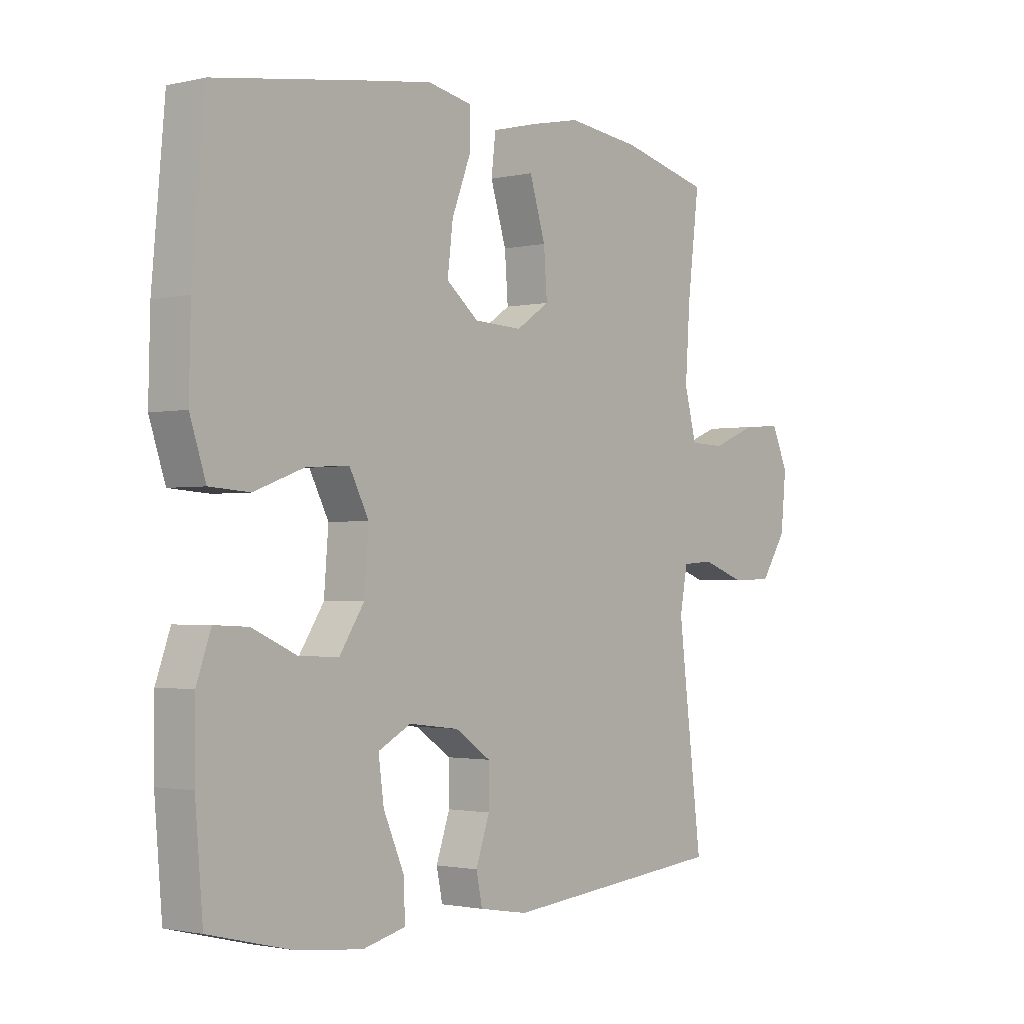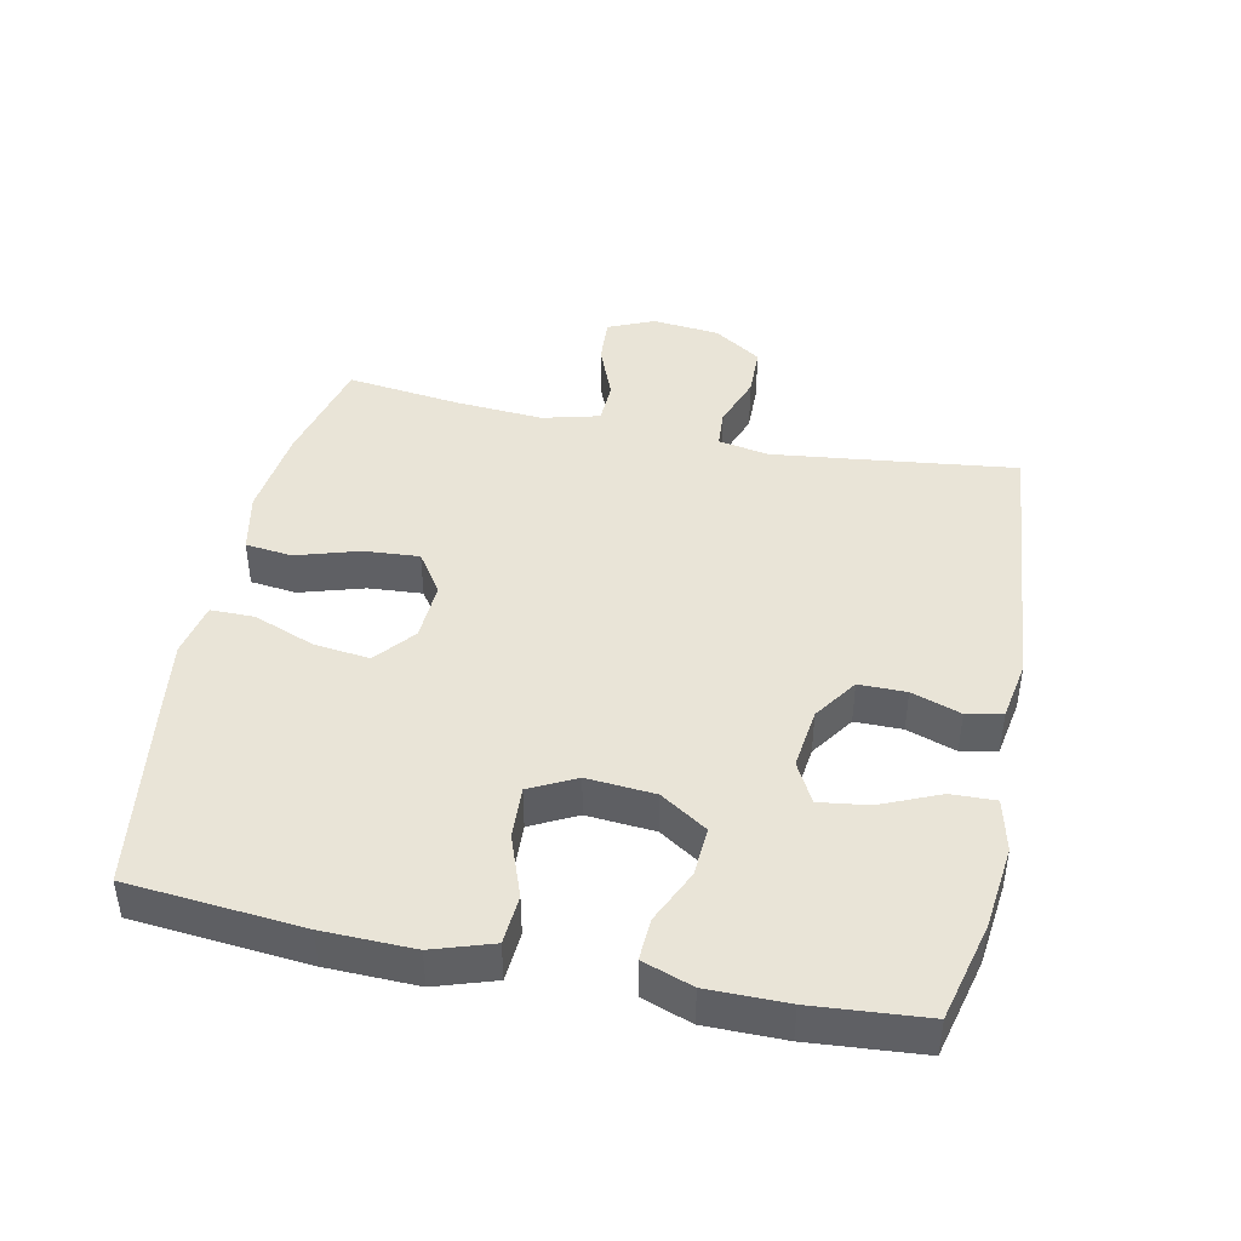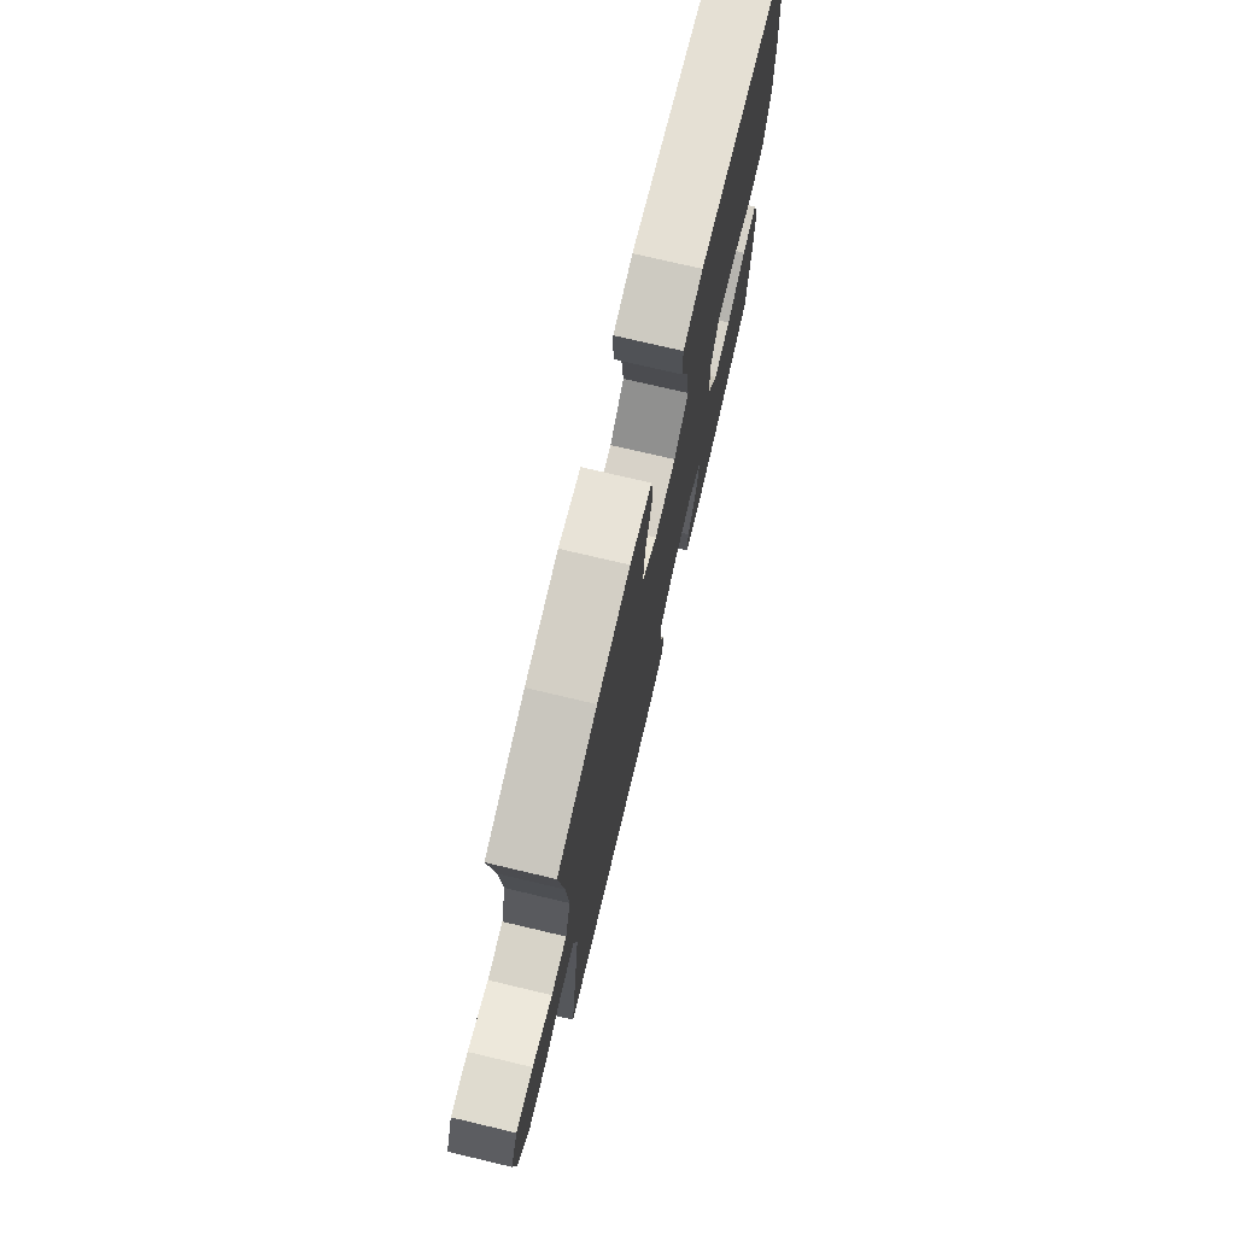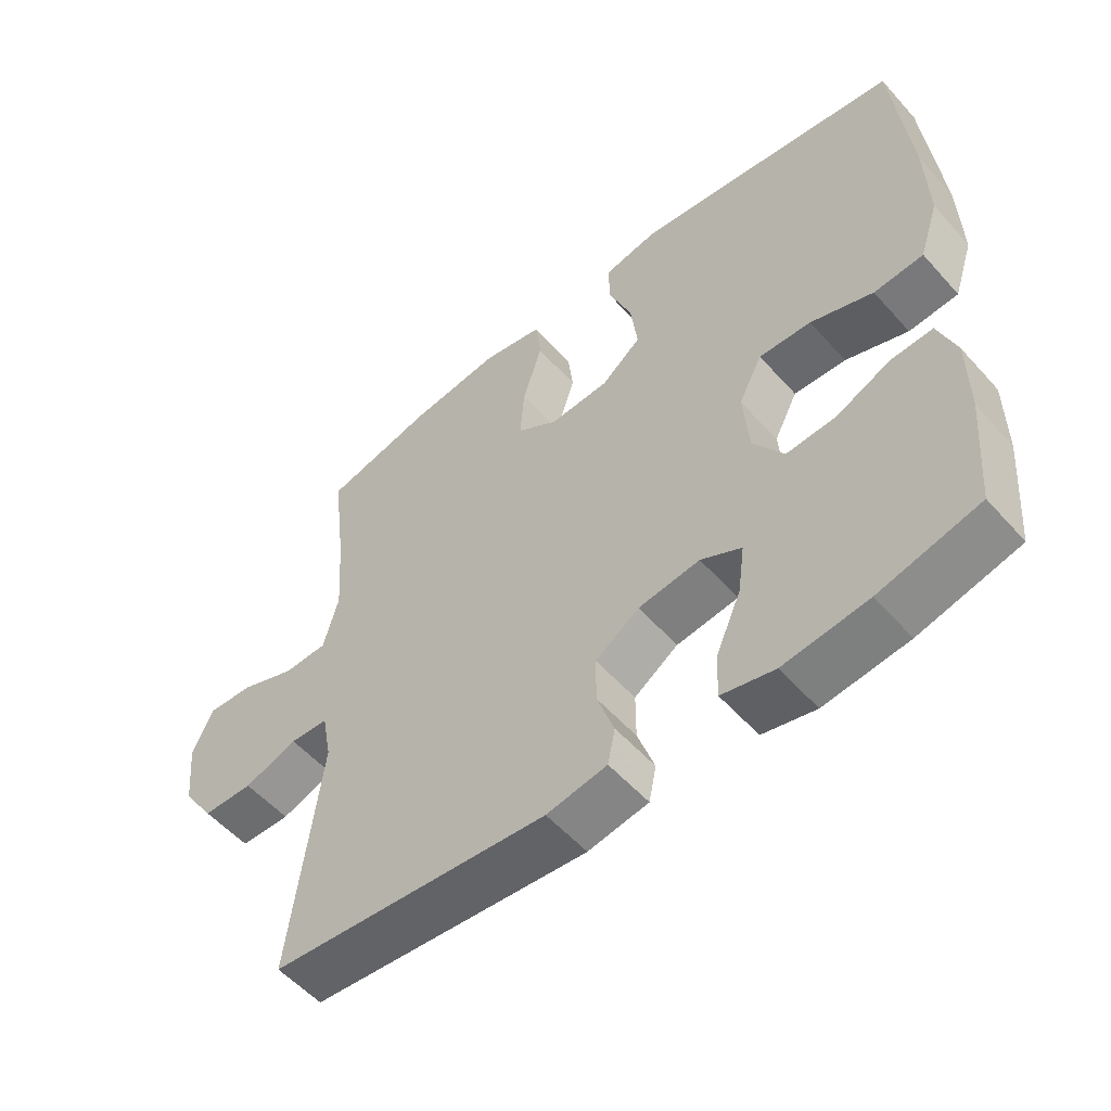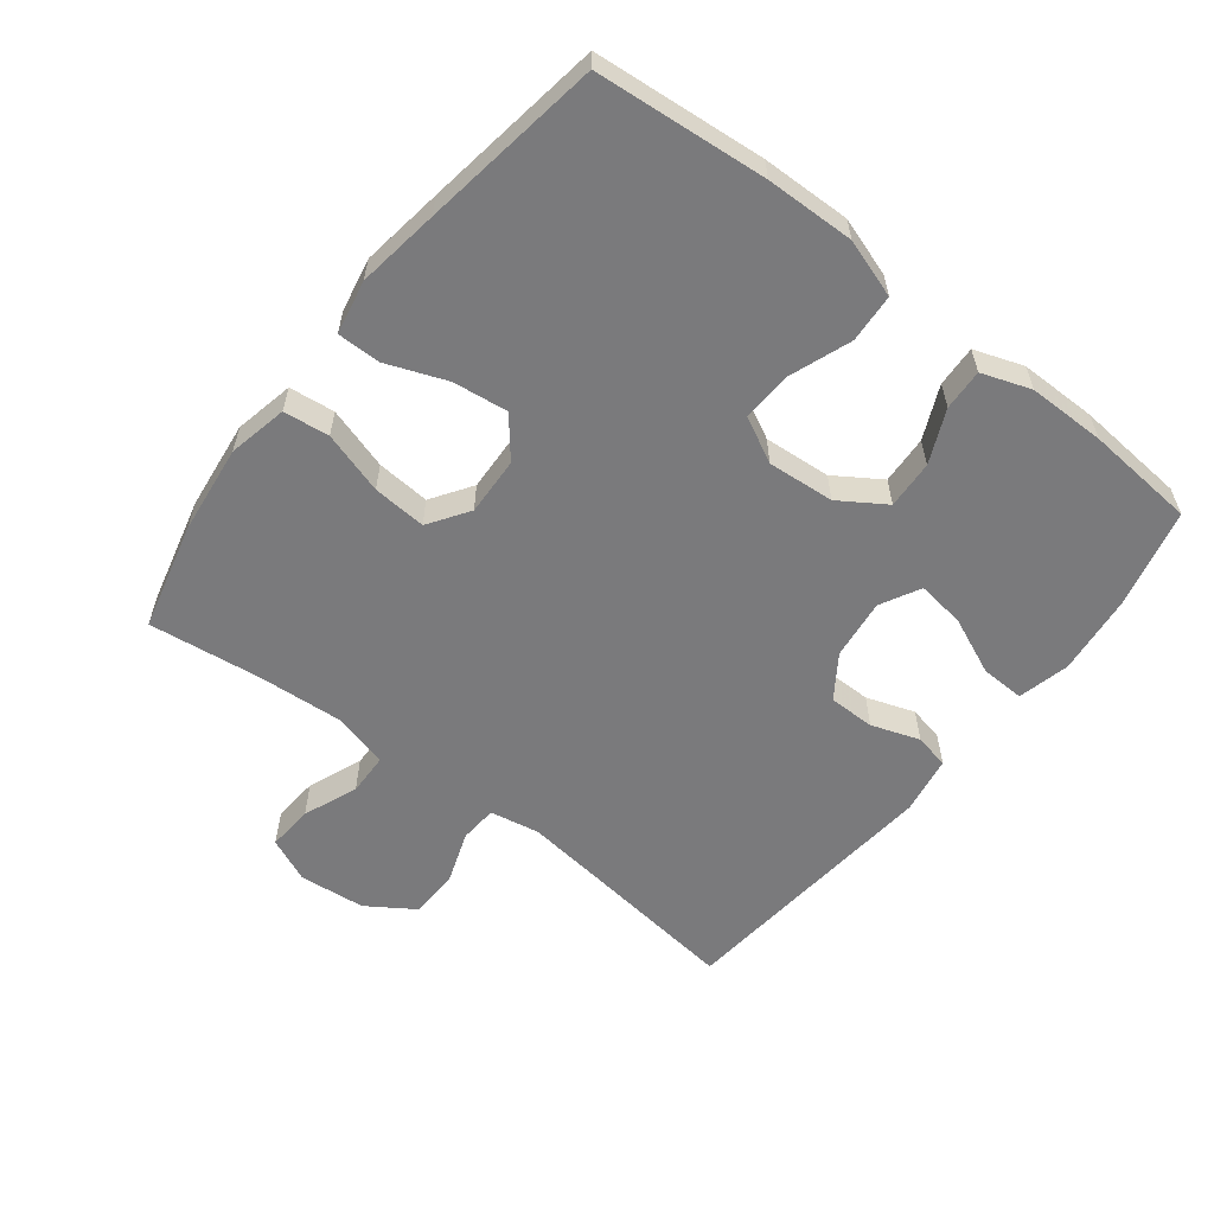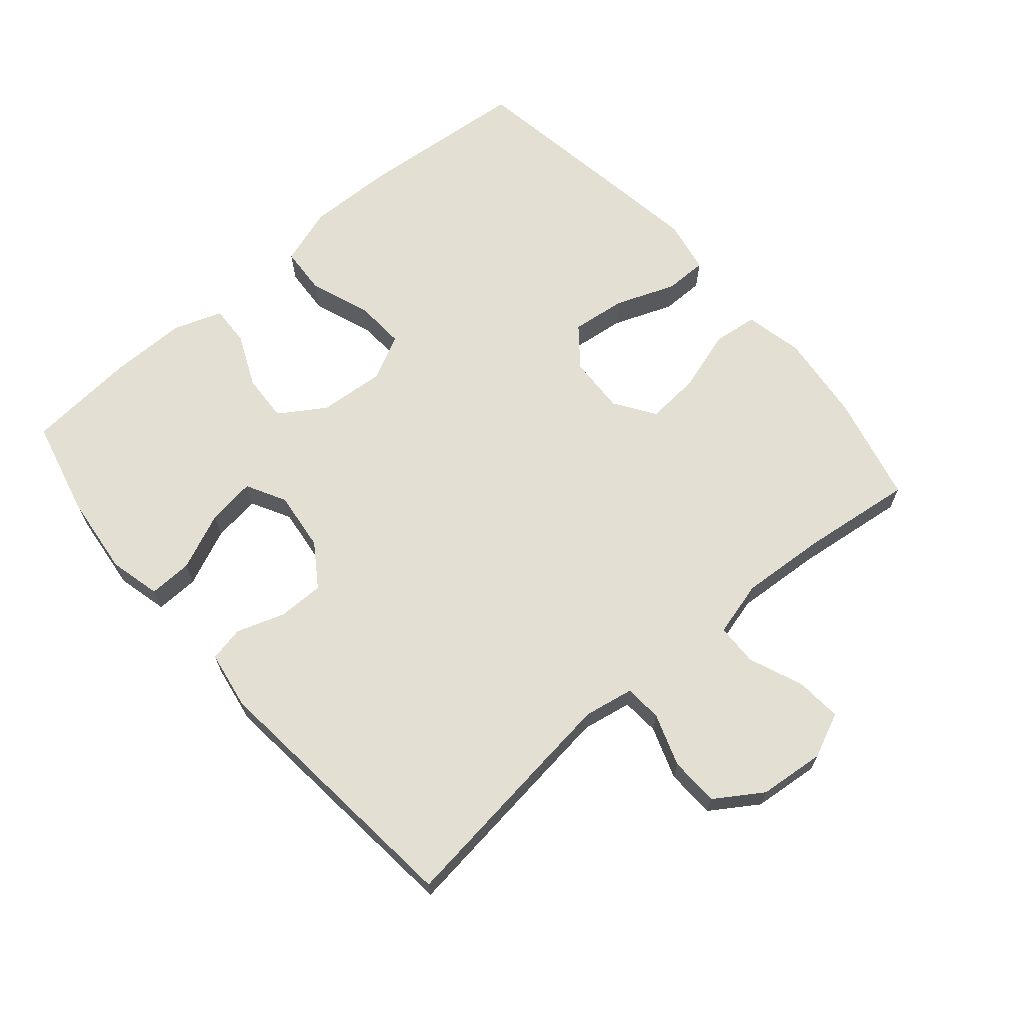
<metadata>
{"format":"obj","ext":"obj","renderer":"f3d","projection":"perspective","resolution":1024,"background":"white","views":[{"elev":-1.7,"azim":129.5,"up":"+Z"},{"elev":43.5,"azim":101.9,"up":"+Y"},{"elev":74.5,"azim":-76.7,"up":"+Z"},{"elev":-55.0,"azim":40.9,"up":"+Z"},{"elev":-58.2,"azim":52.1,"up":"+Y"},{"elev":66.4,"azim":-130.7,"up":"+Y"}]}
</metadata>
<code>
v -0.5 0.07 0.5
v -0.337 0.07 0.54
v -0.202 0.07 0.556
v -0.112 0.07 0.537
v -0.104 0.07 0.468
v -0.133 0.07 0.374
v -0.139 0.07 0.293
v -0.078 0.07 0.252
v 0.01 0.07 0.256
v 0.069 0.07 0.304
v 0.059 0.07 0.387
v 0.024 0.07 0.478
v 0.024 0.07 0.543
v 0.105 0.07 0.559
v 0.229 0.07 0.541
v 0.5 0.07 0.5
v 0.523 0.07 0.242
v 0.526 0.07 0.108
v 0.497 0.07 0.02
v 0.424 0.07 0.015
v 0.332 0.07 0.049
v 0.255 0.07 0.053
v 0.22 0.07 -0.015
v 0.228 0.07 -0.116
v 0.273 0.07 -0.185
v 0.346 0.07 -0.181
v 0.426 0.07 -0.145
v 0.488 0.07 -0.142
v 0.514 0.07 -0.216
v 0.514 0.07 -0.333
v 0.5 0.07 -0.5
v 0.353 0.07 -0.536
v 0.229 0.07 -0.55
v 0.151 0.07 -0.531
v 0.153 0.07 -0.465
v 0.191 0.07 -0.378
v 0.201 0.07 -0.305
v 0.141 0.07 -0.273
v 0.05 0.07 -0.284
v -0.015 0.07 -0.328
v -0.015 0.07 -0.398
v 0.01 0.07 -0.471
v -0.001 0.07 -0.524
v -0.09 0.07 -0.539
v -0.5 0.07 -0.5
v -0.47 0.07 -0.257
v -0.456 0.07 -0.14
v -0.47 0.07 -0.065
v -0.527 0.07 -0.061
v -0.606 0.07 -0.089
v -0.681 0.07 -0.087
v -0.728 0.07 -0.016
v -0.738 0.07 0.084
v -0.708 0.07 0.152
v -0.638 0.07 0.147
v -0.556 0.07 0.114
v -0.492 0.07 0.116
v -0.47 0.07 0.2
v -0.479 0.07 0.33
v -0.5 0 0.5
v -0.337 0 0.54
v -0.202 0 0.556
v -0.112 0 0.537
v -0.104 0 0.468
v -0.133 0 0.374
v -0.139 0 0.293
v -0.078 0 0.252
v 0.01 0 0.256
v 0.069 0 0.304
v 0.059 0 0.387
v 0.024 0 0.478
v 0.024 0 0.543
v 0.105 0 0.559
v 0.229 0 0.541
v 0.5 0 0.5
v 0.523 0 0.242
v 0.526 0 0.108
v 0.497 0 0.02
v 0.424 0 0.015
v 0.332 0 0.049
v 0.255 0 0.053
v 0.22 0 -0.015
v 0.228 0 -0.116
v 0.273 0 -0.185
v 0.346 0 -0.181
v 0.426 0 -0.145
v 0.488 0 -0.142
v 0.514 0 -0.216
v 0.514 0 -0.333
v 0.5 0 -0.5
v 0.353 0 -0.536
v 0.229 0 -0.55
v 0.151 0 -0.531
v 0.153 0 -0.465
v 0.191 0 -0.378
v 0.201 0 -0.305
v 0.141 0 -0.273
v 0.05 0 -0.284
v -0.015 0 -0.328
v -0.015 0 -0.398
v 0.01 0 -0.471
v -0.001 0 -0.524
v -0.09 0 -0.539
v -0.5 0 -0.5
v -0.47 0 -0.257
v -0.456 0 -0.14
v -0.47 0 -0.065
v -0.527 0 -0.061
v -0.606 0 -0.089
v -0.681 0 -0.087
v -0.728 0 -0.016
v -0.738 0 0.084
v -0.708 0 0.152
v -0.638 0 0.147
v -0.556 0 0.114
v -0.492 0 0.116
v -0.47 0 0.2
v -0.479 0 0.33
f 54 55 56
f 53 54 56
f 52 53 56
f 51 52 56
f 50 51 56
f 49 50 56
f 48 49 56 57
f 47 48 57 58
f 44 45 46
f 43 44 46
f 42 43 46
f 41 42 46
f 40 41 46 47
f 39 40 47 58
f 34 35 36
f 33 34 36
f 32 33 36
f 31 32 36
f 30 31 36
f 29 30 36
f 28 29 36
f 27 28 36
f 26 27 36
f 25 26 36 37
f 24 25 37 38
f 19 20 21
f 18 19 21
f 17 18 21
f 16 17 21
f 15 16 21
f 14 15 21
f 13 14 21
f 12 13 21
f 11 12 21
f 10 11 21 22
f 9 10 22 23
f 4 5 6
f 3 4 6
f 2 3 6
f 1 2 6
f 59 1 6
f 59 6 7
f 58 59 7 8
f 38 39 58
f 24 38 58
f 23 24 58
f 9 23 58
f 8 9 58
f 115 114 113
f 115 113 112
f 115 112 111
f 115 111 110
f 115 110 109
f 115 109 108
f 116 115 108 107
f 117 116 107 106
f 105 104 103
f 105 103 102
f 105 102 101
f 105 101 100
f 106 105 100 99
f 117 106 99 98
f 95 94 93
f 95 93 92
f 95 92 91
f 95 91 90
f 95 90 89
f 95 89 88
f 95 88 87
f 95 87 86
f 95 86 85
f 96 95 85 84
f 97 96 84 83
f 80 79 78
f 80 78 77
f 80 77 76
f 80 76 75
f 80 75 74
f 80 74 73
f 80 73 72
f 80 72 71
f 80 71 70
f 81 80 70 69
f 82 81 69 68
f 65 64 63
f 65 63 62
f 65 62 61
f 65 61 60
f 65 60 118
f 66 65 118
f 67 66 118 117
f 117 98 97
f 117 97 83
f 117 83 82
f 117 82 68
f 117 68 67
f 1 60 61 2
f 2 61 62 3
f 3 62 63 4
f 4 63 64 5
f 5 64 65 6
f 6 65 66 7
f 7 66 67 8
f 8 67 68 9
f 9 68 69 10
f 10 69 70 11
f 11 70 71 12
f 12 71 72 13
f 13 72 73 14
f 14 73 74 15
f 15 74 75 16
f 16 75 76 17
f 17 76 77 18
f 18 77 78 19
f 19 78 79 20
f 20 79 80 21
f 21 80 81 22
f 22 81 82 23
f 23 82 83 24
f 24 83 84 25
f 25 84 85 26
f 26 85 86 27
f 27 86 87 28
f 28 87 88 29
f 29 88 89 30
f 30 89 90 31
f 31 90 91 32
f 32 91 92 33
f 33 92 93 34
f 34 93 94 35
f 35 94 95 36
f 36 95 96 37
f 37 96 97 38
f 38 97 98 39
f 39 98 99 40
f 40 99 100 41
f 41 100 101 42
f 42 101 102 43
f 43 102 103 44
f 44 103 104 45
f 45 104 105 46
f 46 105 106 47
f 47 106 107 48
f 48 107 108 49
f 49 108 109 50
f 50 109 110 51
f 51 110 111 52
f 52 111 112 53
f 53 112 113 54
f 54 113 114 55
f 55 114 115 56
f 56 115 116 57
f 57 116 117 58
f 58 117 118 59
f 59 118 60 1

</code>
